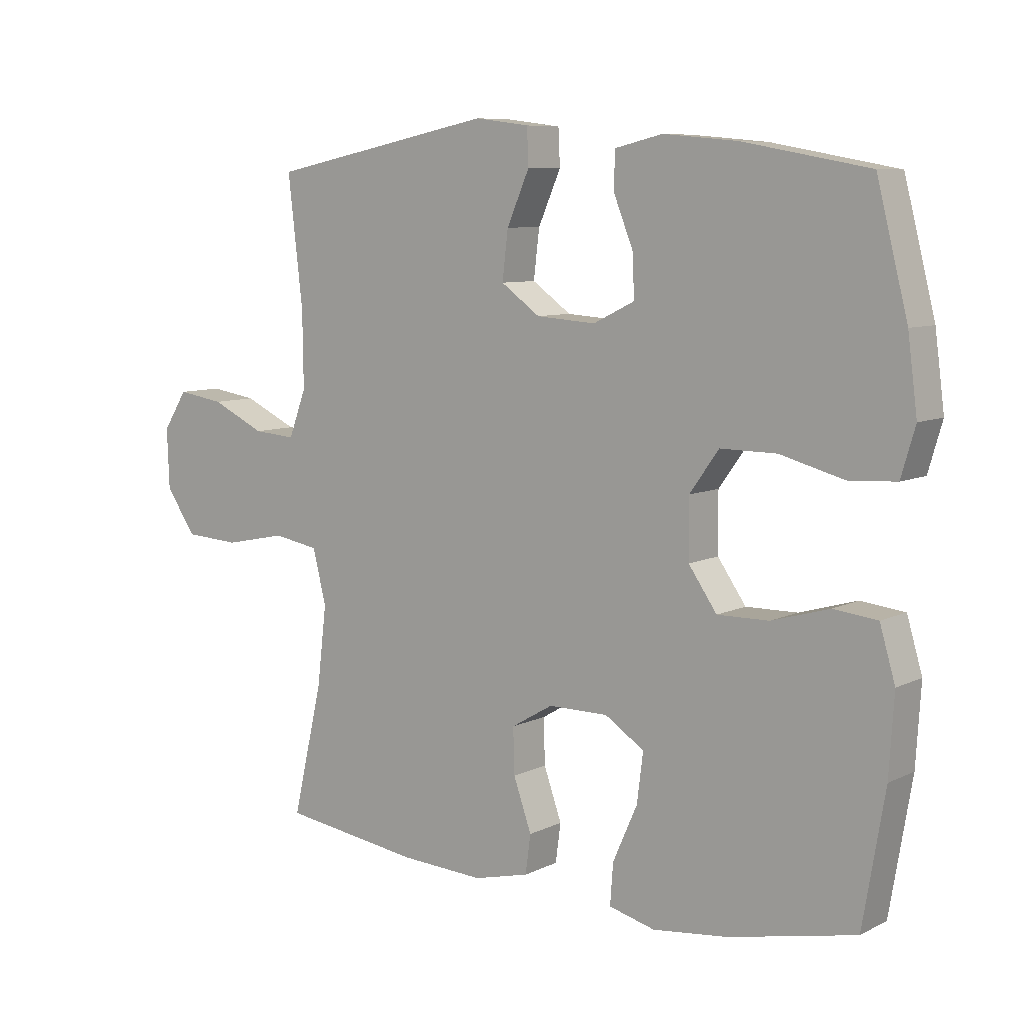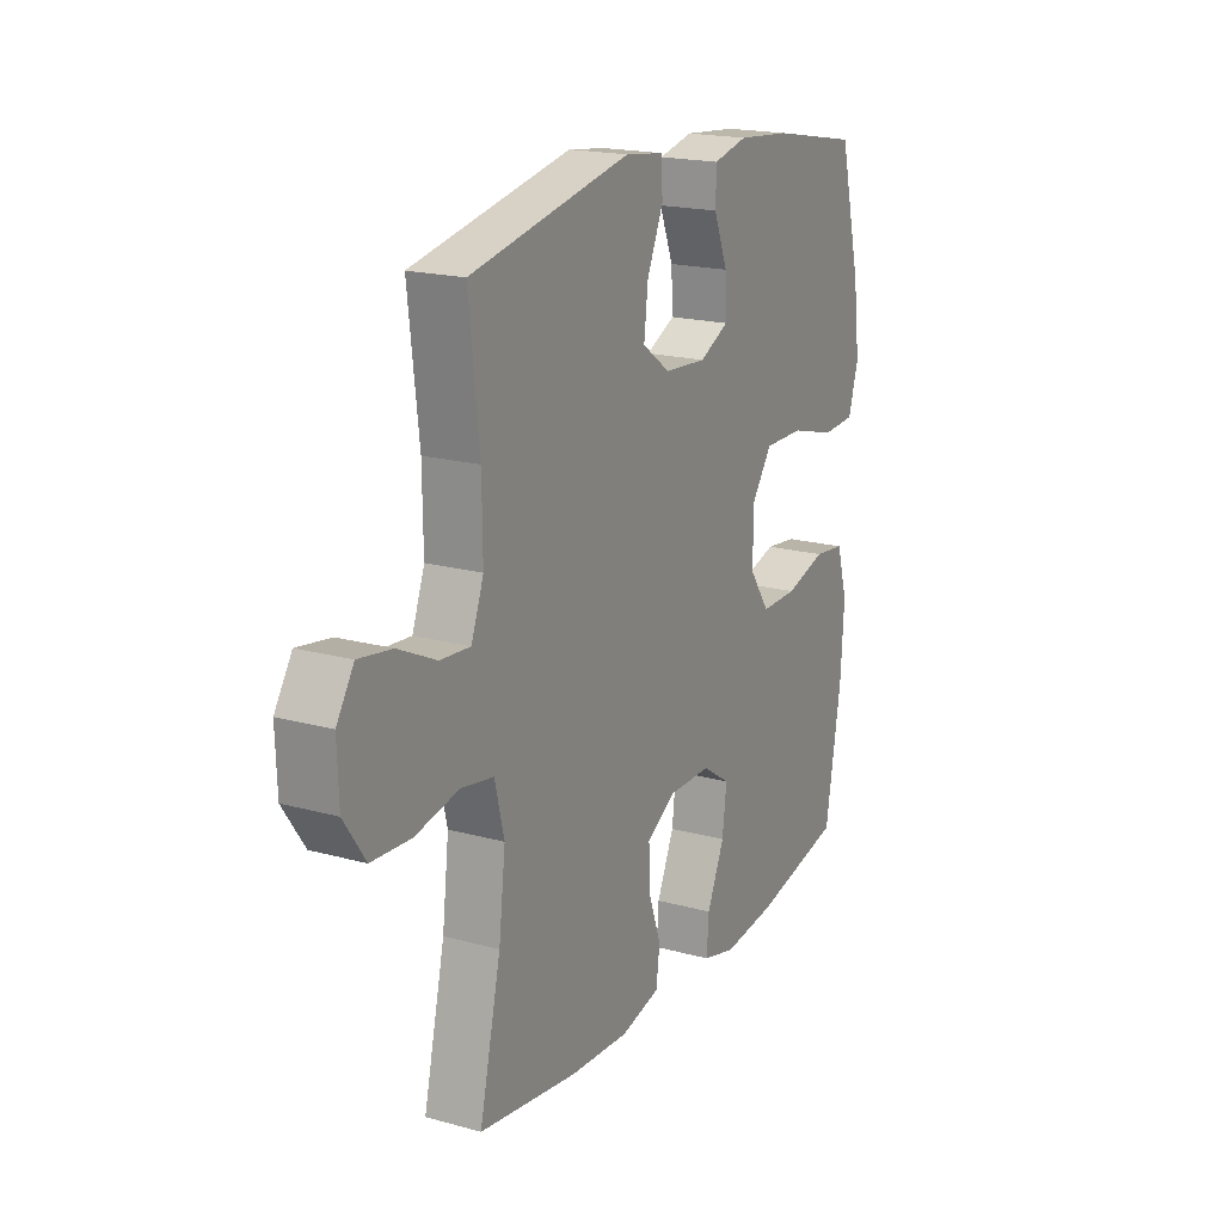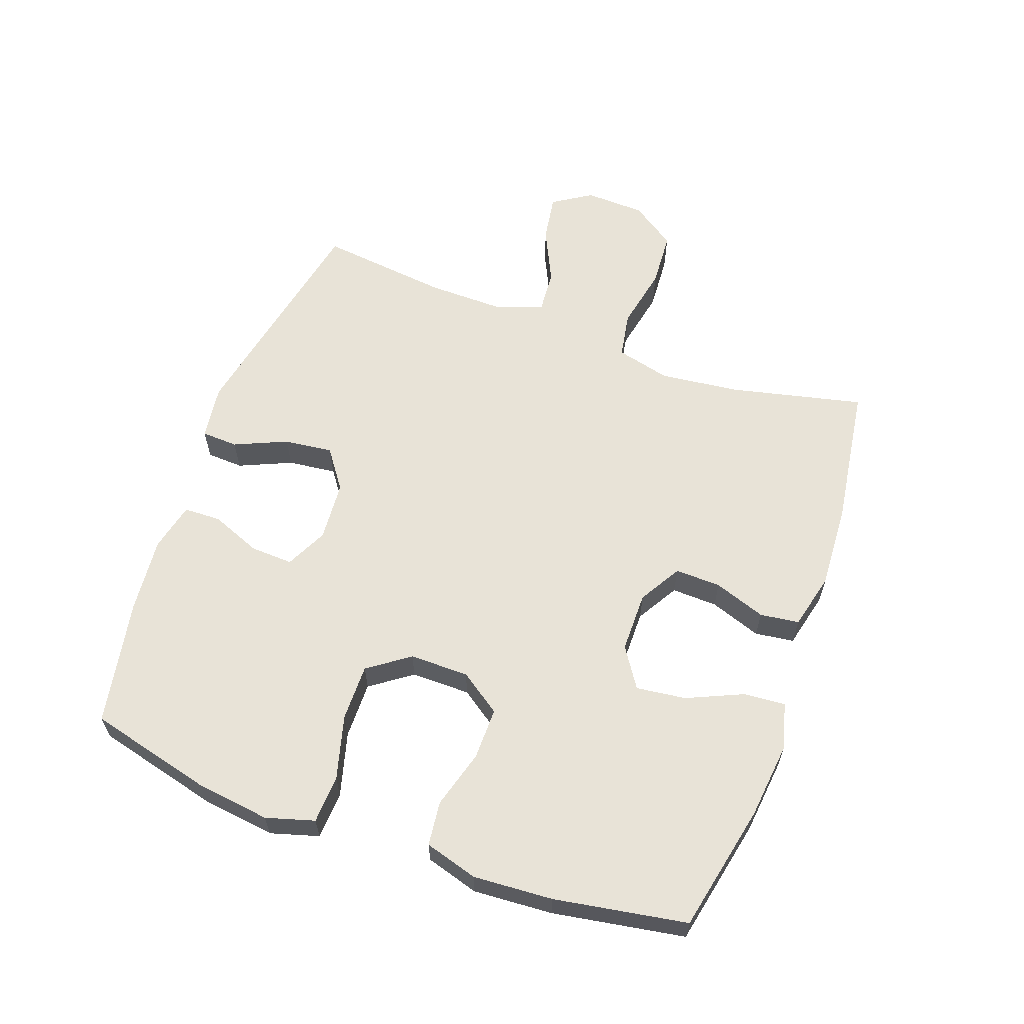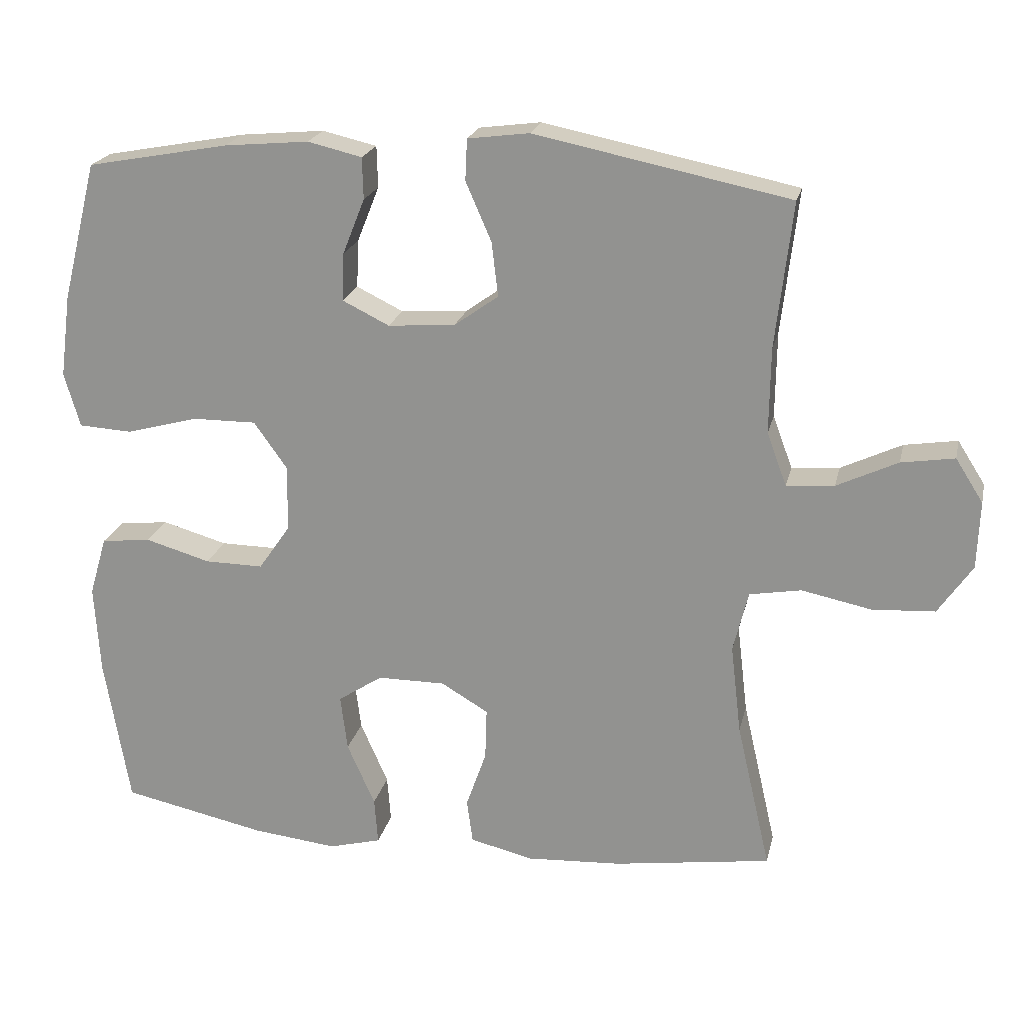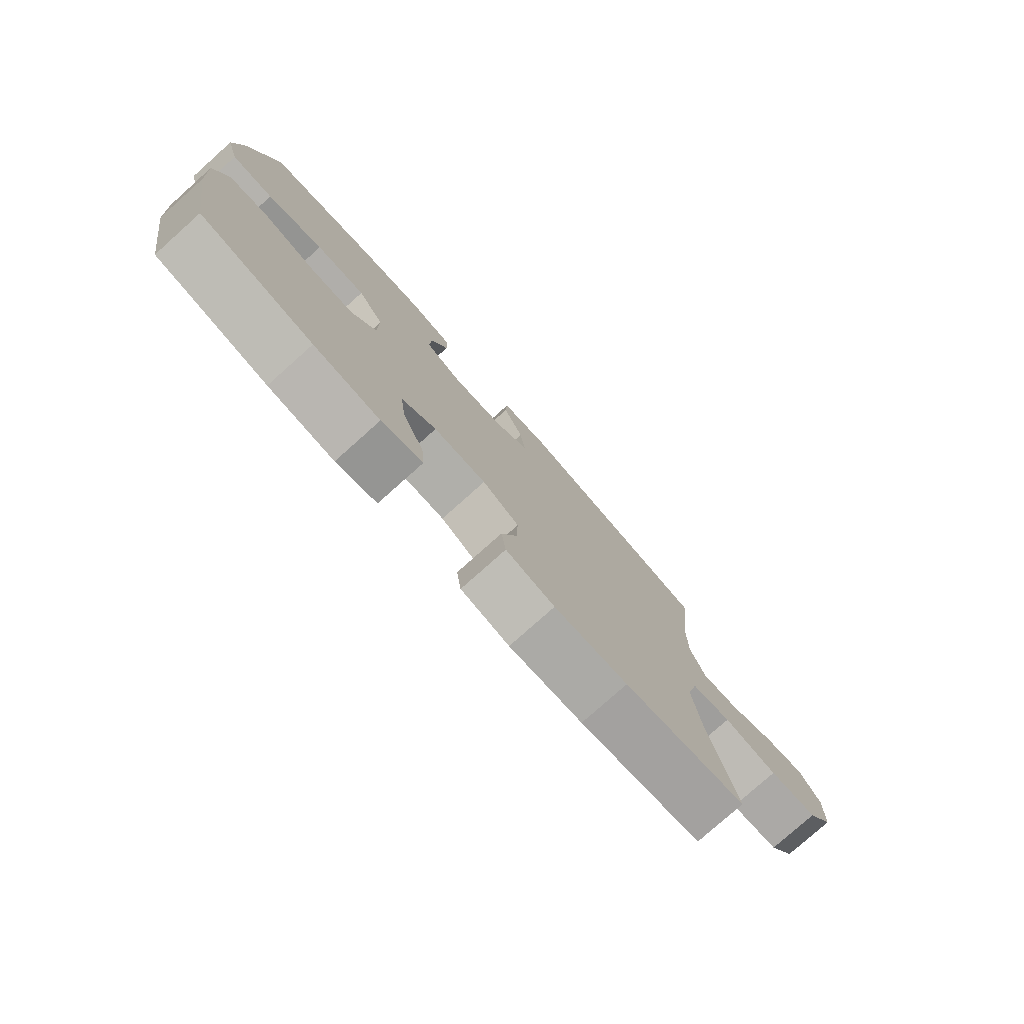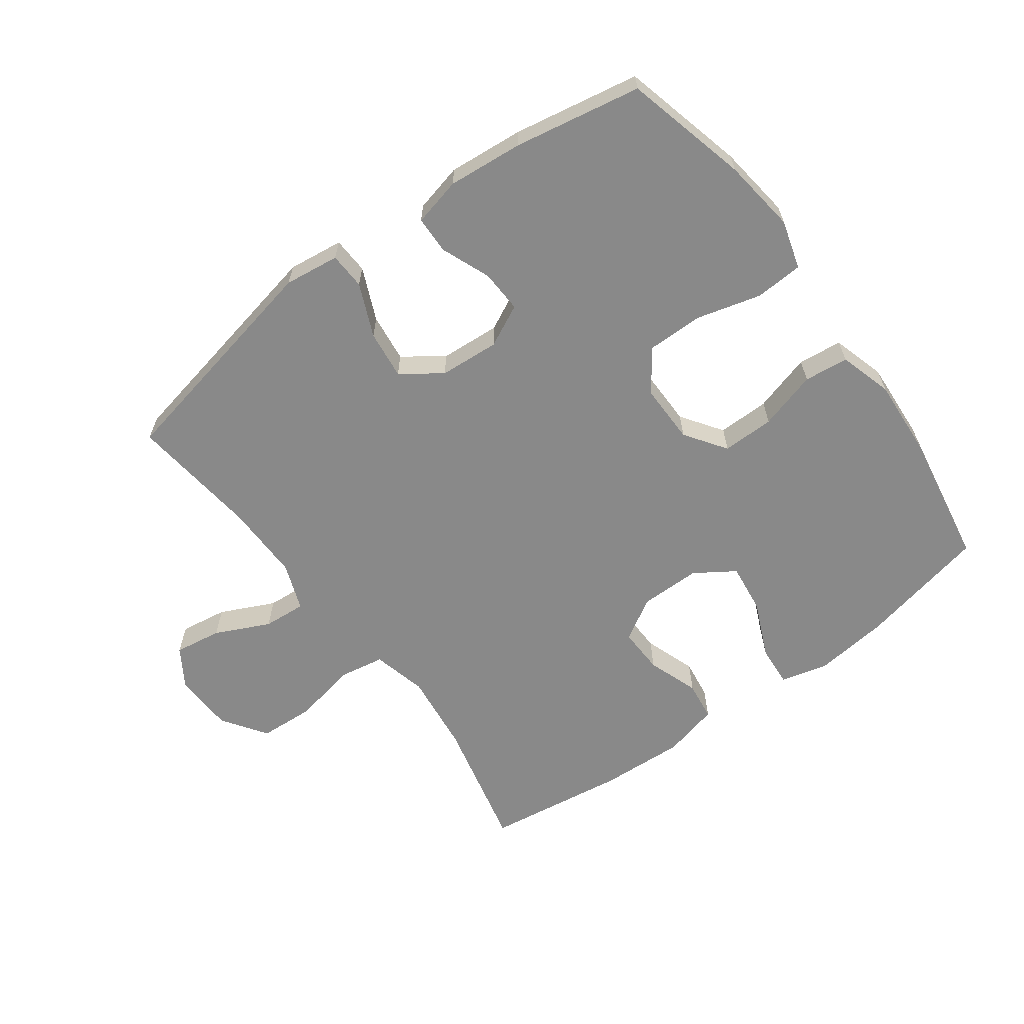
<metadata>
{"format":"obj","ext":"obj","renderer":"f3d","projection":"perspective","resolution":1024,"background":"white","views":[{"elev":8.0,"azim":37.1,"up":"+Z"},{"elev":18.8,"azim":-62.4,"up":"+Z"},{"elev":61.7,"azim":109.8,"up":"+Y"},{"elev":21.0,"azim":-167.5,"up":"+Z"},{"elev":-78.0,"azim":131.8,"up":"+Z"},{"elev":-63.1,"azim":36.4,"up":"+Y"}]}
</metadata>
<code>
o path2044_path2044.001
v 0.5654 0.0375 -0.2975
v 0.5734 0.0375 -0.1699
v 0.5485 0.0375 -0.08503
v 0.4777 0.0375 -0.07689
v 0.3844 0.0375 -0.1037
v 0.3011 0.0375 -0.1047
v 0.2554 0.0375 -0.03882
v 0.2548 0.0375 0.05597
v 0.3021 0.0375 0.1221
v 0.3929 0.0375 0.1214
v 0.4958 0.0375 0.09358
v 0.5723 0.0375 0.09789
v 0.5949 0.0375 0.1753
v 0.5796 0.0375 0.2939
v 0.5296 0.0375 0.4921
v 0.3272 0.0375 0.5294
v 0.2067 0.0375 0.5404
v 0.1292 0.0375 0.5221
v 0.1277 0.0375 0.4626
v 0.1593 0.0375 0.3836
v 0.1623 0.0375 0.3152
v 0.09539 0.0375 0.2824
v -0.000416 0.0375 0.2892
v -0.06372 0.0375 0.3346
v -0.05442 0.0375 0.4124
v -0.01783 0.0375 0.4963
v -0.02056 0.0375 0.555
v -0.1085 0.0375 0.5663
v -0.4723 0.0375 0.4921
v -0.4483 0.0375 0.2845
v -0.4468 0.0375 0.1621
v -0.475 0.0375 0.08644
v -0.5433 0.0375 0.09179
v -0.6302 0.0375 0.1329
v -0.7059 0.0375 0.1447
v -0.7453 0.0375 0.08284
v -0.7417 0.0375 -0.01357
v -0.6931 0.0375 -0.08454
v -0.6038 0.0375 -0.08999
v -0.504 0.0375 -0.06948
v -0.4302 0.0375 -0.08243
v -0.4086 0.0375 -0.1697
v -0.4237 0.0375 -0.2979
v -0.4723 0.0375 -0.5096
v -0.2472 0.0375 -0.5421
v -0.1118 0.0375 -0.5496
v -0.02177 0.0375 -0.5278
v -0.01331 0.0375 -0.4651
v -0.04231 0.0375 -0.3824
v -0.0446 0.0375 -0.3089
v 0.02293 0.0375 -0.269
v 0.1195 0.0375 -0.2691
v 0.1832 0.0375 -0.3111
v 0.1733 0.0375 -0.3907
v 0.1335 0.0375 -0.4805
v 0.1286 0.0375 -0.5472
v 0.2035 0.0375 -0.5668
v 0.3245 0.0375 -0.5532
v 0.5296 0.0375 -0.5096
v 0.5654 -0.0375 -0.2975
v 0.5734 -0.0375 -0.1699
v 0.5485 -0.0375 -0.08503
v 0.4777 -0.0375 -0.07689
v 0.3844 -0.0375 -0.1037
v 0.3011 -0.0375 -0.1047
v 0.2554 -0.0375 -0.03882
v 0.2548 -0.0375 0.05597
v 0.3021 -0.0375 0.1221
v 0.3929 -0.0375 0.1214
v 0.4958 -0.0375 0.09358
v 0.5723 -0.0375 0.09789
v 0.5949 -0.0375 0.1753
v 0.5796 -0.0375 0.2939
v 0.5296 -0.0375 0.4921
v 0.3272 -0.0375 0.5294
v 0.2067 -0.0375 0.5404
v 0.1292 -0.0375 0.5221
v 0.1277 -0.0375 0.4626
v 0.1593 -0.0375 0.3836
v 0.1623 -0.0375 0.3152
v 0.09539 -0.0375 0.2824
v -0.000416 -0.0375 0.2892
v -0.06372 -0.0375 0.3346
v -0.05442 -0.0375 0.4124
v -0.01783 -0.0375 0.4963
v -0.02056 -0.0375 0.555
v -0.1085 -0.0375 0.5663
v -0.4723 -0.0375 0.4921
v -0.4483 -0.0375 0.2845
v -0.4468 -0.0375 0.1621
v -0.475 -0.0375 0.08644
v -0.5433 -0.0375 0.09179
v -0.6302 -0.0375 0.1329
v -0.7059 -0.0375 0.1447
v -0.7453 -0.0375 0.08284
v -0.7417 -0.0375 -0.01357
v -0.6931 -0.0375 -0.08454
v -0.6038 -0.0375 -0.08999
v -0.504 -0.0375 -0.06948
v -0.4302 -0.0375 -0.08243
v -0.4086 -0.0375 -0.1697
v -0.4237 -0.0375 -0.2979
v -0.4723 -0.0375 -0.5096
v -0.2472 -0.0375 -0.5421
v -0.1118 -0.0375 -0.5496
v -0.02177 -0.0375 -0.5278
v -0.01331 -0.0375 -0.4651
v -0.04231 -0.0375 -0.3824
v -0.0446 -0.0375 -0.3089
v 0.02293 -0.0375 -0.269
v 0.1195 -0.0375 -0.2691
v 0.1832 -0.0375 -0.3111
v 0.1733 -0.0375 -0.3907
v 0.1335 -0.0375 -0.4805
v 0.1286 -0.0375 -0.5472
v 0.2035 -0.0375 -0.5668
v 0.3245 -0.0375 -0.5532
v 0.5296 -0.0375 -0.5096
v -0.02056 0.0375 0.555
v -0.02056 0.0375 0.555
v -0.1085 0.0375 0.5663
v -0.01783 0.0375 0.4963
v 0.3272 0.0375 0.5294
v 0.2067 0.0375 0.5404
v 0.1292 0.0375 0.5221
v 0.1292 0.0375 0.5221
v 0.1277 0.0375 0.4626
v 0.5296 0.0375 0.4921
v 0.5296 0.0375 0.4921
v -0.4723 0.0375 0.4921
v -0.4723 0.0375 0.4921
v -0.05442 0.0375 0.4124
v 0.1593 0.0375 0.3836
v -0.06372 0.0375 0.3346
v -0.06372 0.0375 0.3346
v 0.5796 0.0375 0.2939
v -0.4483 0.0375 0.2845
v 0.1623 0.0375 0.3152
v 0.1623 0.0375 0.3152
v -0.000416 0.0375 0.2892
v 0.09539 0.0375 0.2824
v 0.5949 0.0375 0.1753
v -0.4468 0.0375 0.1621
v 0.5723 0.0375 0.09789
v 0.5723 0.0375 0.09789
v 0.3021 0.0375 0.1221
v 0.3929 0.0375 0.1214
v -0.475 0.0375 0.08644
v -0.475 0.0375 0.08644
v -0.6302 0.0375 0.1329
v -0.7059 0.0375 0.1447
v -0.7059 0.0375 0.1447
v -0.7453 0.0375 0.08284
v -0.5433 0.0375 0.09179
v 0.2548 0.0375 0.05597
v 0.4958 0.0375 0.09358
v -0.7417 0.0375 -0.01357
v 0.2554 0.0375 -0.03882
v -0.6931 0.0375 -0.08454
v 0.3011 0.0375 -0.1047
v -0.504 0.0375 -0.06948
v -0.4302 0.0375 -0.08243
v -0.4302 0.0375 -0.08243
v -0.6038 0.0375 -0.08999
v 0.5485 0.0375 -0.08503
v 0.5485 0.0375 -0.08503
v 0.4777 0.0375 -0.07689
v 0.3844 0.0375 -0.1037
v -0.4086 0.0375 -0.1697
v 0.5734 0.0375 -0.1699
v -0.4237 0.0375 -0.2979
v 0.5654 0.0375 -0.2975
v 0.02293 0.0375 -0.269
v 0.1195 0.0375 -0.2691
v -0.0446 0.0375 -0.3089
v -0.0446 0.0375 -0.3089
v 0.1832 0.0375 -0.3111
v 0.1832 0.0375 -0.3111
v -0.04231 0.0375 -0.3824
v 0.1733 0.0375 -0.3907
v -0.01331 0.0375 -0.4651
v 0.1335 0.0375 -0.4805
v -0.02177 0.0375 -0.5278
v -0.02177 0.0375 -0.5278
v 0.1286 0.0375 -0.5472
v 0.1286 0.0375 -0.5472
v 0.5296 0.0375 -0.5096
v 0.5296 0.0375 -0.5096
v -0.4723 0.0375 -0.5096
v -0.4723 0.0375 -0.5096
v -0.2472 0.0375 -0.5421
v -0.1118 0.0375 -0.5496
v 0.3245 0.0375 -0.5532
v 0.2035 0.0375 -0.5668
v -0.02056 -0.0375 0.555
v -0.02056 -0.0375 0.555
v -0.1085 -0.0375 0.5663
v -0.01783 -0.0375 0.4963
v 0.3272 -0.0375 0.5294
v 0.2067 -0.0375 0.5404
v 0.1292 -0.0375 0.5221
v 0.1292 -0.0375 0.5221
v 0.1277 -0.0375 0.4626
v 0.5296 -0.0375 0.4921
v 0.5296 -0.0375 0.4921
v -0.4723 -0.0375 0.4921
v -0.4723 -0.0375 0.4921
v -0.05442 -0.0375 0.4124
v 0.1593 -0.0375 0.3836
v -0.06372 -0.0375 0.3346
v -0.06372 -0.0375 0.3346
v 0.5796 -0.0375 0.2939
v -0.4483 -0.0375 0.2845
v 0.1623 -0.0375 0.3152
v 0.1623 -0.0375 0.3152
v -0.000416 -0.0375 0.2892
v 0.09539 -0.0375 0.2824
v 0.5949 -0.0375 0.1753
v -0.4468 -0.0375 0.1621
v 0.5723 -0.0375 0.09789
v 0.5723 -0.0375 0.09789
v 0.3021 -0.0375 0.1221
v 0.3929 -0.0375 0.1214
v -0.475 -0.0375 0.08644
v -0.475 -0.0375 0.08644
v -0.6302 -0.0375 0.1329
v -0.7059 -0.0375 0.1447
v -0.7059 -0.0375 0.1447
v -0.7453 -0.0375 0.08284
v -0.5433 -0.0375 0.09179
v 0.2548 -0.0375 0.05597
v 0.4958 -0.0375 0.09358
v -0.7417 -0.0375 -0.01357
v 0.2554 -0.0375 -0.03882
v -0.6931 -0.0375 -0.08454
v 0.3011 -0.0375 -0.1047
v -0.504 -0.0375 -0.06948
v -0.4302 -0.0375 -0.08243
v -0.4302 -0.0375 -0.08243
v -0.6038 -0.0375 -0.08999
v 0.5485 -0.0375 -0.08503
v 0.5485 -0.0375 -0.08503
v 0.4777 -0.0375 -0.07689
v 0.3844 -0.0375 -0.1037
v -0.4086 -0.0375 -0.1697
v 0.5734 -0.0375 -0.1699
v -0.4237 -0.0375 -0.2979
v 0.5654 -0.0375 -0.2975
v 0.02293 -0.0375 -0.269
v 0.1195 -0.0375 -0.2691
v -0.0446 -0.0375 -0.3089
v -0.0446 -0.0375 -0.3089
v 0.1832 -0.0375 -0.3111
v 0.1832 -0.0375 -0.3111
v -0.04231 -0.0375 -0.3824
v 0.1733 -0.0375 -0.3907
v -0.01331 -0.0375 -0.4651
v 0.1335 -0.0375 -0.4805
v -0.02177 -0.0375 -0.5278
v -0.02177 -0.0375 -0.5278
v 0.1286 -0.0375 -0.5472
v 0.1286 -0.0375 -0.5472
v 0.5296 -0.0375 -0.5096
v 0.5296 -0.0375 -0.5096
v -0.4723 -0.0375 -0.5096
v -0.4723 -0.0375 -0.5096
v -0.2472 -0.0375 -0.5421
v -0.1118 -0.0375 -0.5496
v 0.3245 -0.0375 -0.5532
v 0.2035 -0.0375 -0.5668
f 212 232 218
f 219 210 213
f 243 246 241
f 229 233 226
f 208 213 210
f 247 251 245
f 233 240 226
f 267 251 247
f 224 237 238
f 197 206 208
f 198 197 208
f 253 269 248
f 270 258 261
f 237 230 240
f 236 250 253
f 240 233 235
f 216 249 231
f 217 216 231
f 209 200 203
f 203 200 201
f 270 256 258
f 195 197 198
f 216 238 249
f 199 223 212
f 257 268 259
f 249 238 251
f 269 256 270
f 255 268 257
f 248 269 263
f 231 249 234
f 234 249 250
f 227 229 226
f 234 250 236
f 267 247 265
f 199 212 204
f 209 214 199
f 222 217 231
f 226 240 230
f 230 237 224
f 248 244 253
f 219 224 238
f 214 223 199
f 210 219 216
f 213 208 206
f 253 256 269
f 218 232 220
f 236 253 244
f 216 219 238
f 251 267 255
f 212 223 232
f 268 255 267
f 200 209 199
f 238 245 251
f 214 217 222
f 246 244 248
f 244 246 243
f 223 214 222
f 120 28 87 196
f 26 27 86 85
f 16 17 76 75
f 17 126 202 76
f 18 19 78 77
f 129 16 75 205
f 28 131 207 87
f 25 26 85 84
f 19 20 79 78
f 135 25 84 211
f 14 15 74 73
f 29 30 89 88
f 20 139 215 79
f 23 24 83 82
f 21 22 81 80
f 13 14 73 72
f 22 23 82 81
f 30 31 90 89
f 145 13 72 221
f 9 10 69 68
f 31 149 225 90
f 34 152 228 93
f 35 36 95 94
f 33 34 93 92
f 8 9 68 67
f 11 12 71 70
f 10 11 70 69
f 32 33 92 91
f 36 37 96 95
f 7 8 67 66
f 37 38 97 96
f 6 7 66 65
f 40 163 239 99
f 39 40 99 98
f 38 39 98 97
f 166 4 63 242
f 4 5 64 63
f 41 42 101 100
f 2 3 62 61
f 5 6 65 64
f 42 43 102 101
f 1 2 61 60
f 51 52 111 110
f 176 51 110 252
f 52 178 254 111
f 49 50 109 108
f 53 54 113 112
f 48 49 108 107
f 54 55 114 113
f 184 48 107 260
f 55 186 262 114
f 188 1 60 264
f 43 190 266 102
f 44 45 104 103
f 46 47 106 105
f 45 46 105 104
f 58 59 118 117
f 57 58 117 116
f 56 57 116 115
f 136 142 156
f 143 137 134
f 167 165 170
f 153 150 157
f 132 134 137
f 171 169 175
f 157 150 164
f 191 171 175
f 148 162 161
f 121 132 130
f 122 132 121
f 177 172 193
f 194 185 182
f 161 164 154
f 160 177 174
f 164 159 157
f 140 155 173
f 141 155 140
f 133 127 124
f 127 125 124
f 194 182 180
f 119 122 121
f 140 173 162
f 123 136 147
f 181 183 192
f 173 175 162
f 193 194 180
f 179 181 192
f 172 187 193
f 155 158 173
f 158 174 173
f 151 150 153
f 158 160 174
f 191 189 171
f 123 128 136
f 133 123 138
f 146 155 141
f 150 154 164
f 154 148 161
f 172 177 168
f 143 162 148
f 138 123 147
f 134 140 143
f 137 130 132
f 177 193 180
f 142 144 156
f 160 168 177
f 140 162 143
f 175 179 191
f 136 156 147
f 192 191 179
f 124 123 133
f 162 175 169
f 138 146 141
f 170 172 168
f 168 167 170
f 147 146 138

</code>
